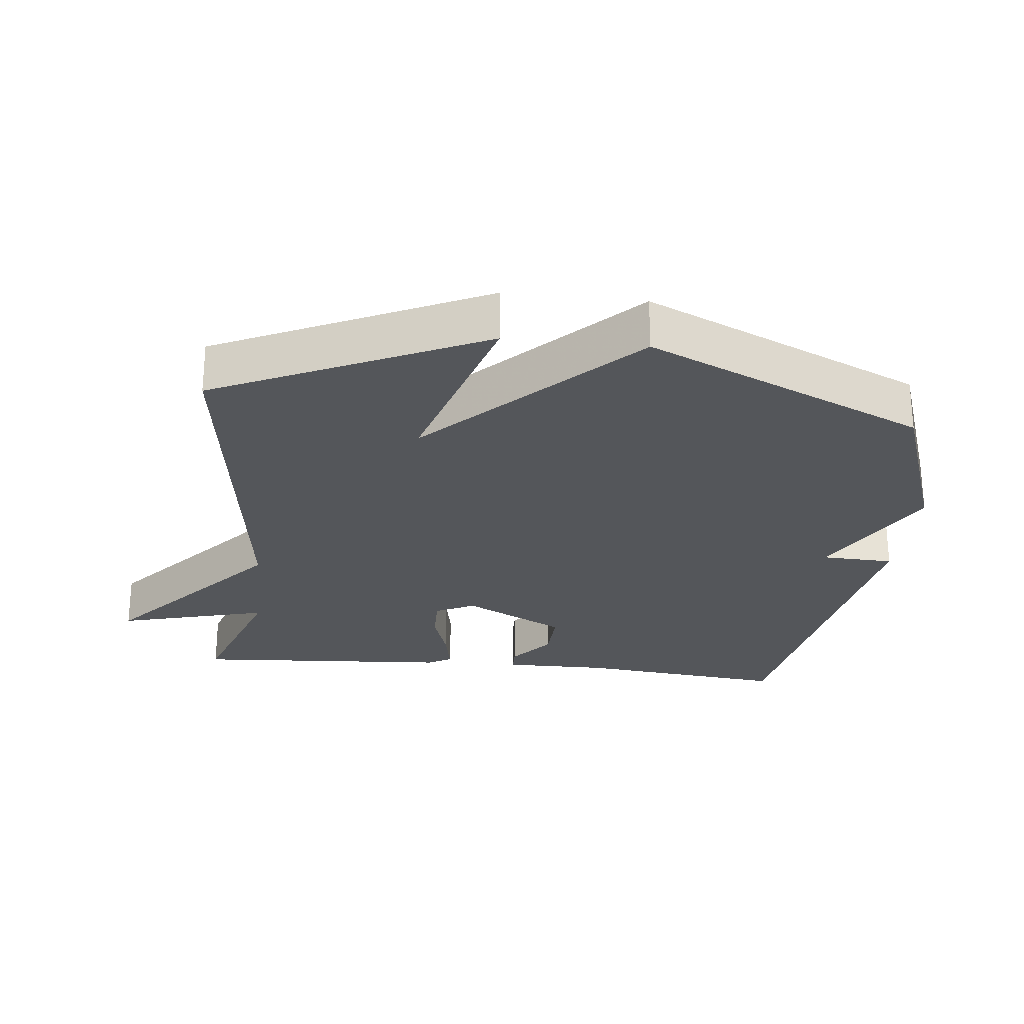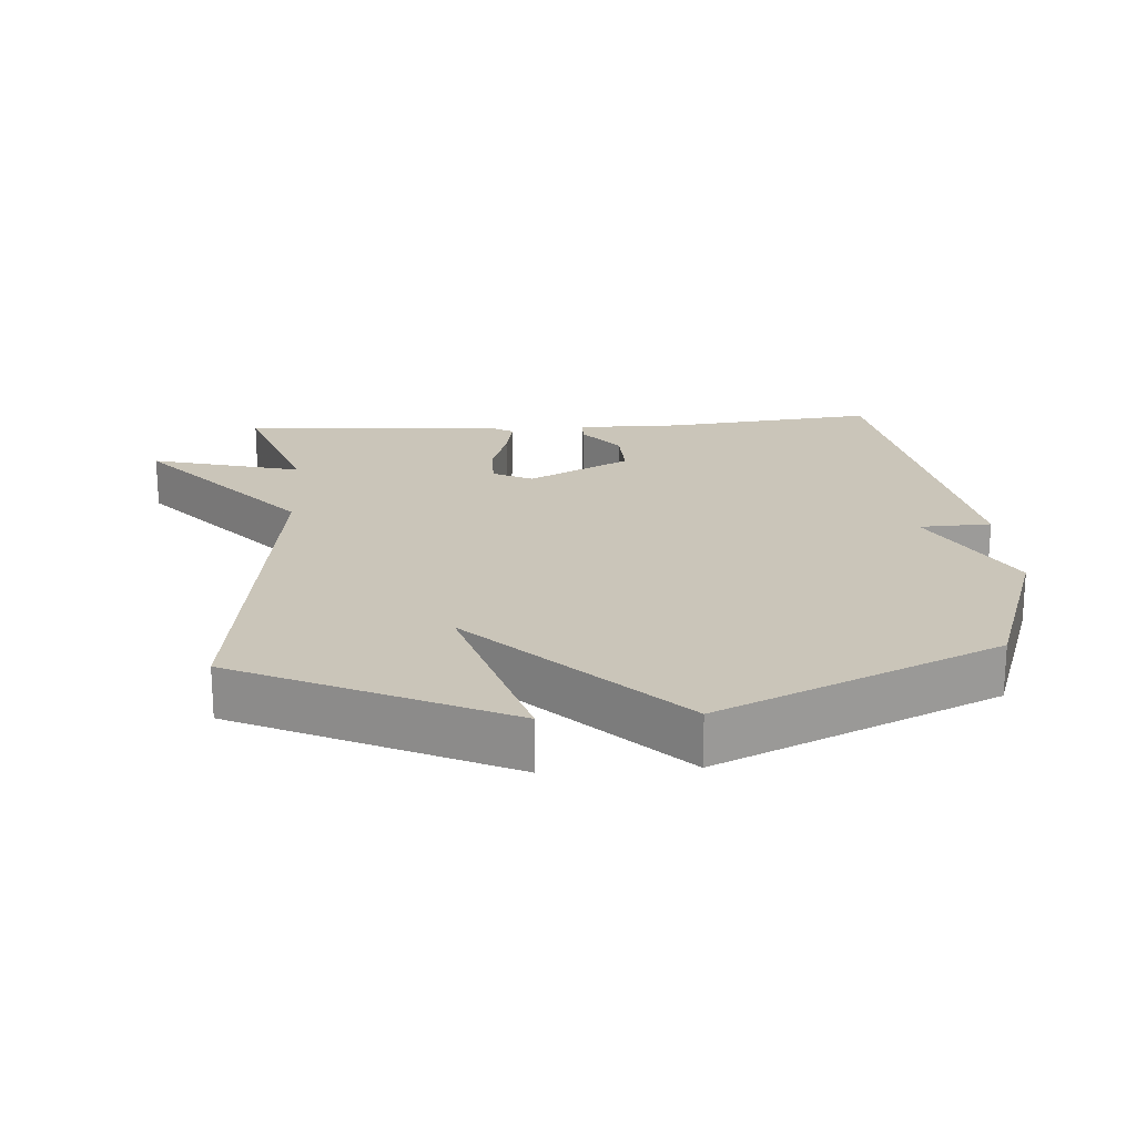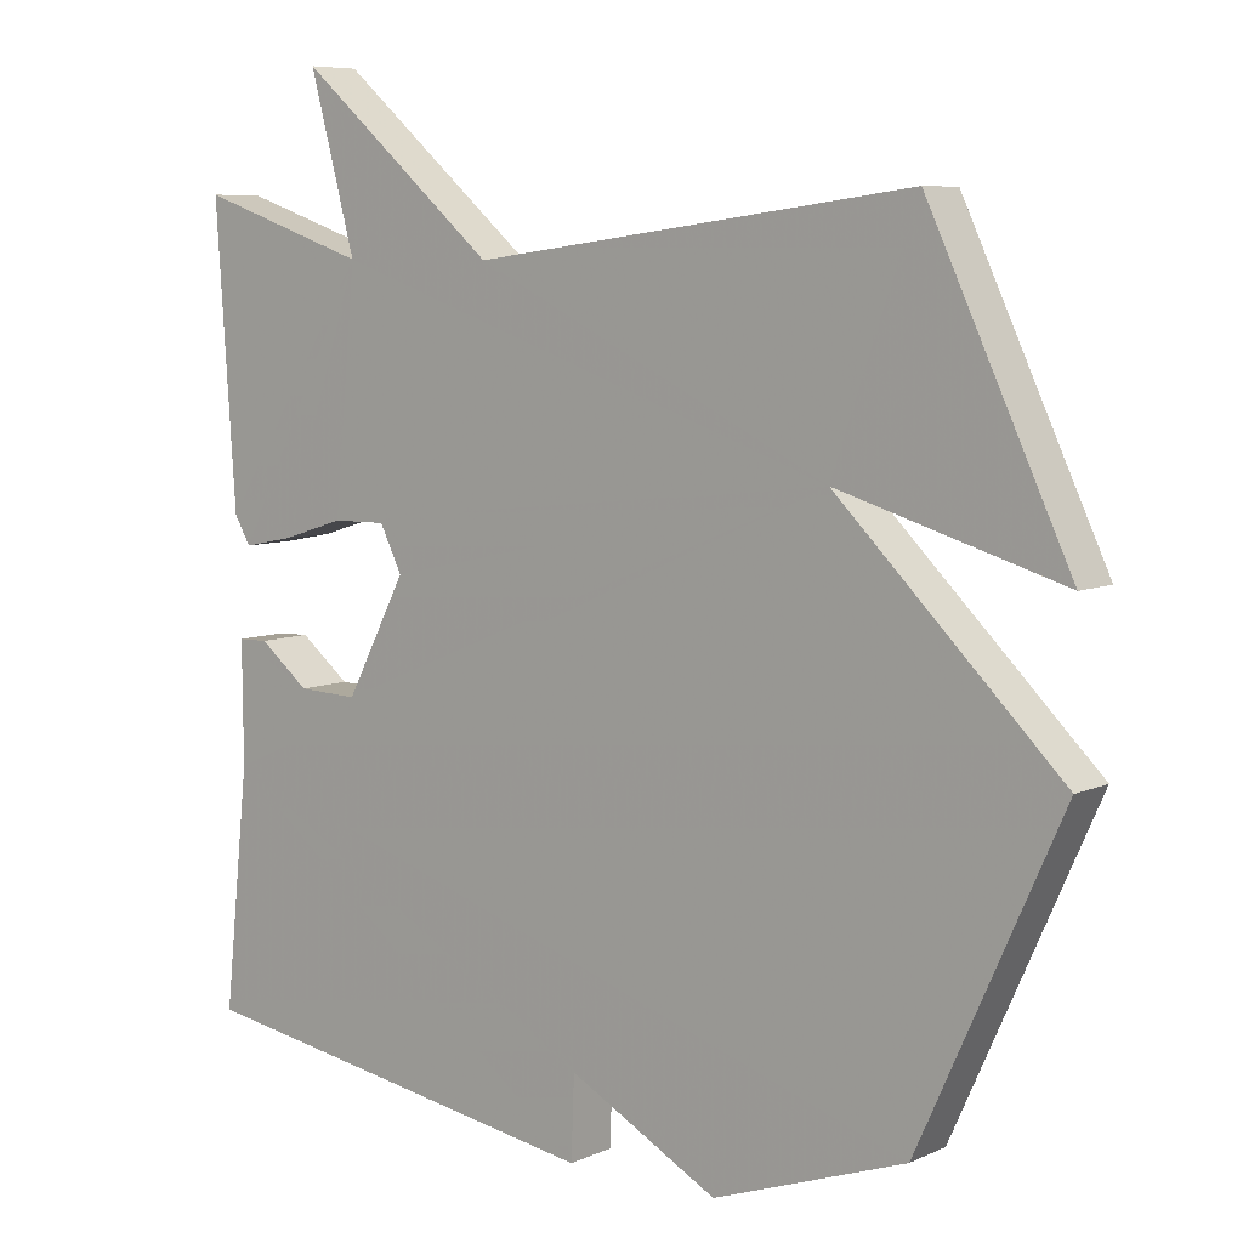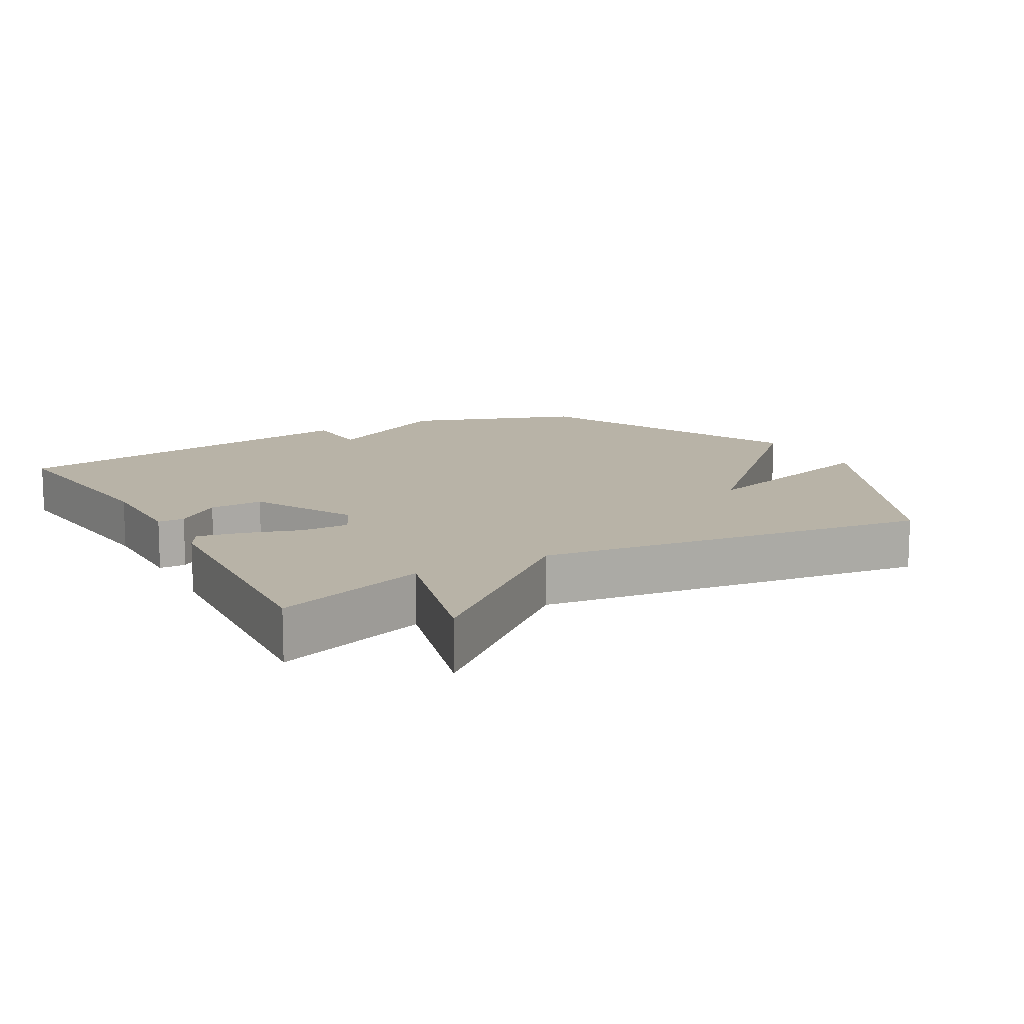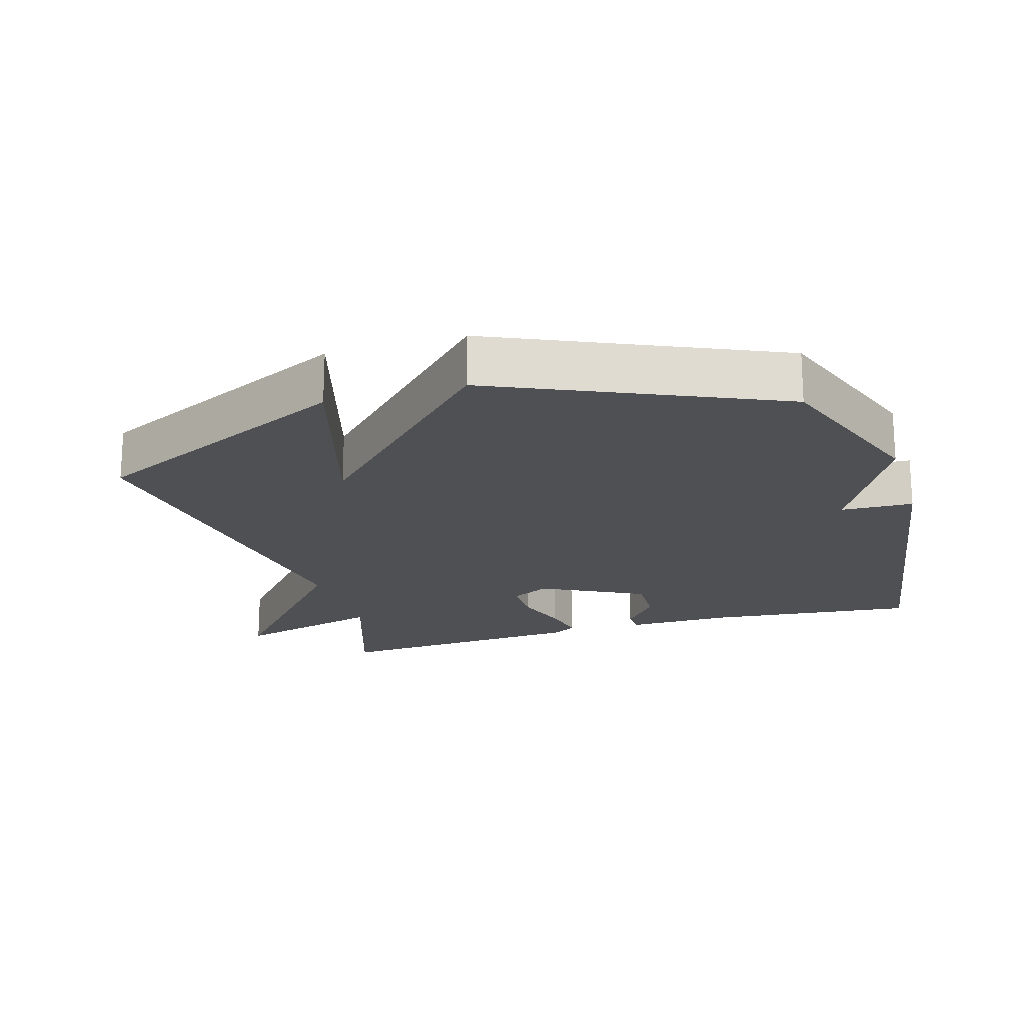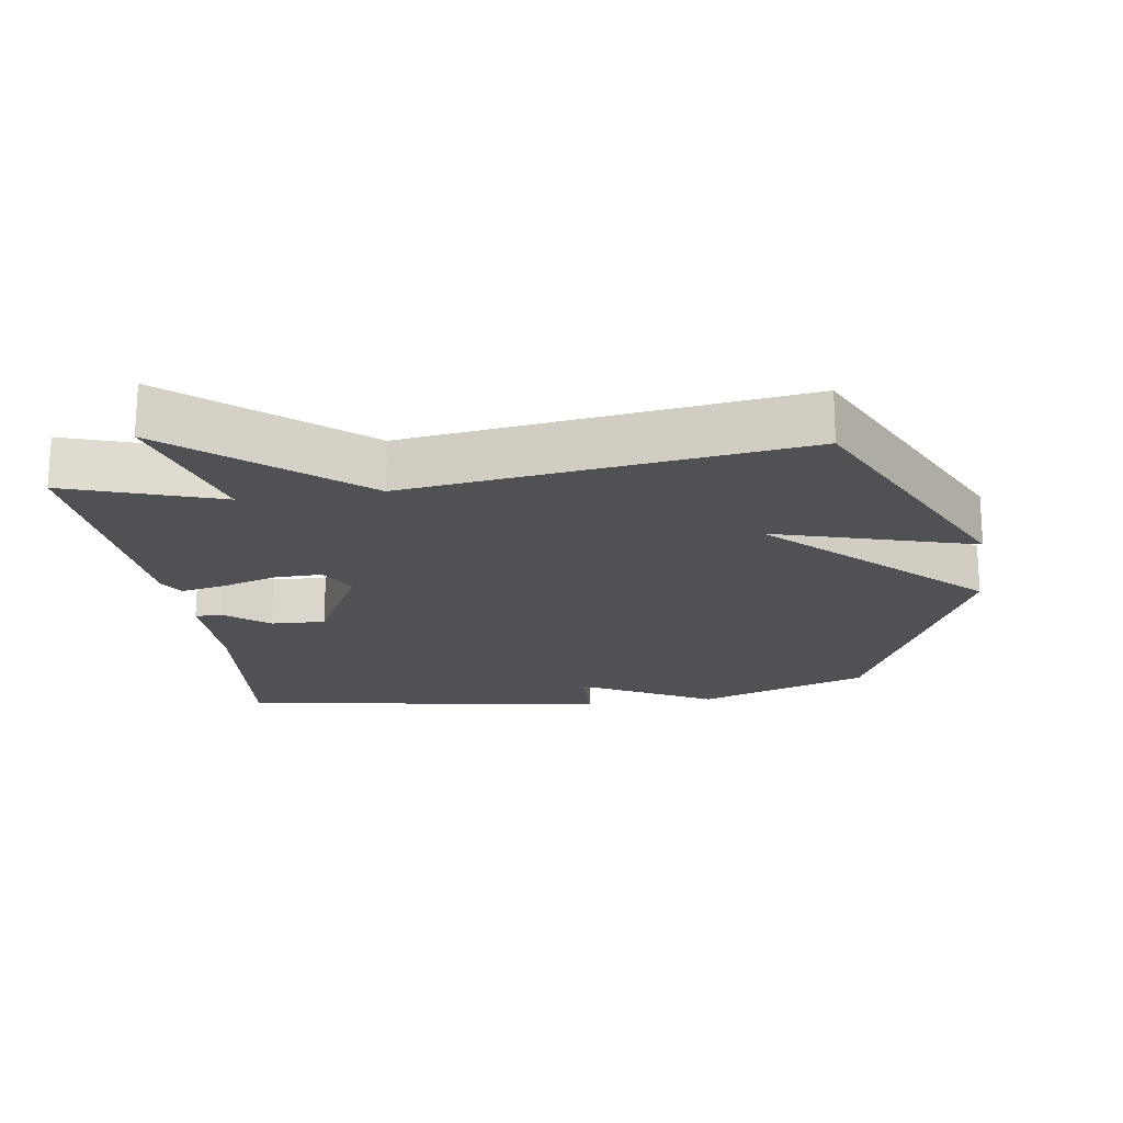
<metadata>
{"format":"obj","ext":"obj","renderer":"f3d","projection":"perspective","resolution":1024,"background":"white","views":[{"elev":-25.7,"azim":83.8,"up":"+Y"},{"elev":20.6,"azim":86.0,"up":"+Y"},{"elev":7.3,"azim":38.4,"up":"+Z"},{"elev":12.7,"azim":-29.3,"up":"+Y"},{"elev":-19.2,"azim":107.0,"up":"+Y"},{"elev":-19.6,"azim":8.5,"up":"+Y"}]}
</metadata>
<code>
v -0.5 0.07 -0.5
v -0.467 0.07 -0.19
v -0.468 0.07 -0.034
v -0.429 0.07 -0.033
v -0.364 0.07 -0.085
v -0.285 0.07 -0.088
v -0.206 0.07 0.063
v -0.235 0.07 0.121
v -0.305 0.07 0.12
v -0.387 0.07 0.094
v -0.453 0.07 0.081
v -0.474 0.07 0.117
v -0.5 0.07 0.5
v -0.276 0.07 0.424
v -0.336 0.07 0.646
v -0.076 0.07 0.424
v 0.5 0.07 0.5
v 0.685 0.07 0.109
v 0.392 0.07 0.196
v 0.685 0.07 -0.091
v 0.5 0.07 -0.5
v 0.248 0.07 -0.589
v 0.052 0.07 -0.483
v 0.048 0.07 -0.589
v -0.5 0 -0.5
v -0.467 0 -0.19
v -0.468 0 -0.034
v -0.429 0 -0.033
v -0.364 0 -0.085
v -0.285 0 -0.088
v -0.206 0 0.063
v -0.235 0 0.121
v -0.305 0 0.12
v -0.387 0 0.094
v -0.453 0 0.081
v -0.474 0 0.117
v -0.5 0 0.5
v -0.276 0 0.424
v -0.336 0 0.646
v -0.076 0 0.424
v 0.5 0 0.5
v 0.685 0 0.109
v 0.392 0 0.196
v 0.685 0 -0.091
v 0.5 0 -0.5
v 0.248 0 -0.589
v 0.052 0 -0.483
v 0.048 0 -0.589
f 23 24 1 2
f 22 23 2
f 21 22 2
f 20 21 2
f 19 20 2
f 16 17 18 19
f 14 15 16
f 14 16 19
f 12 13 14
f 11 12 14
f 10 11 14
f 9 10 14
f 8 9 14 19
f 7 8 19
f 6 7 19
f 2 3 4 5
f 2 5 6
f 2 6 19
f 26 25 48 47
f 26 47 46
f 26 46 45
f 26 45 44
f 26 44 43
f 43 42 41 40
f 40 39 38
f 43 40 38
f 38 37 36
f 38 36 35
f 38 35 34
f 38 34 33
f 43 38 33 32
f 43 32 31
f 43 31 30
f 29 28 27 26
f 30 29 26
f 43 30 26
f 1 25 26 2
f 2 26 27 3
f 3 27 28 4
f 4 28 29 5
f 5 29 30 6
f 6 30 31 7
f 7 31 32 8
f 8 32 33 9
f 9 33 34 10
f 10 34 35 11
f 11 35 36 12
f 12 36 37 13
f 13 37 38 14
f 14 38 39 15
f 15 39 40 16
f 16 40 41 17
f 17 41 42 18
f 18 42 43 19
f 19 43 44 20
f 20 44 45 21
f 21 45 46 22
f 22 46 47 23
f 23 47 48 24
f 24 48 25 1

</code>
